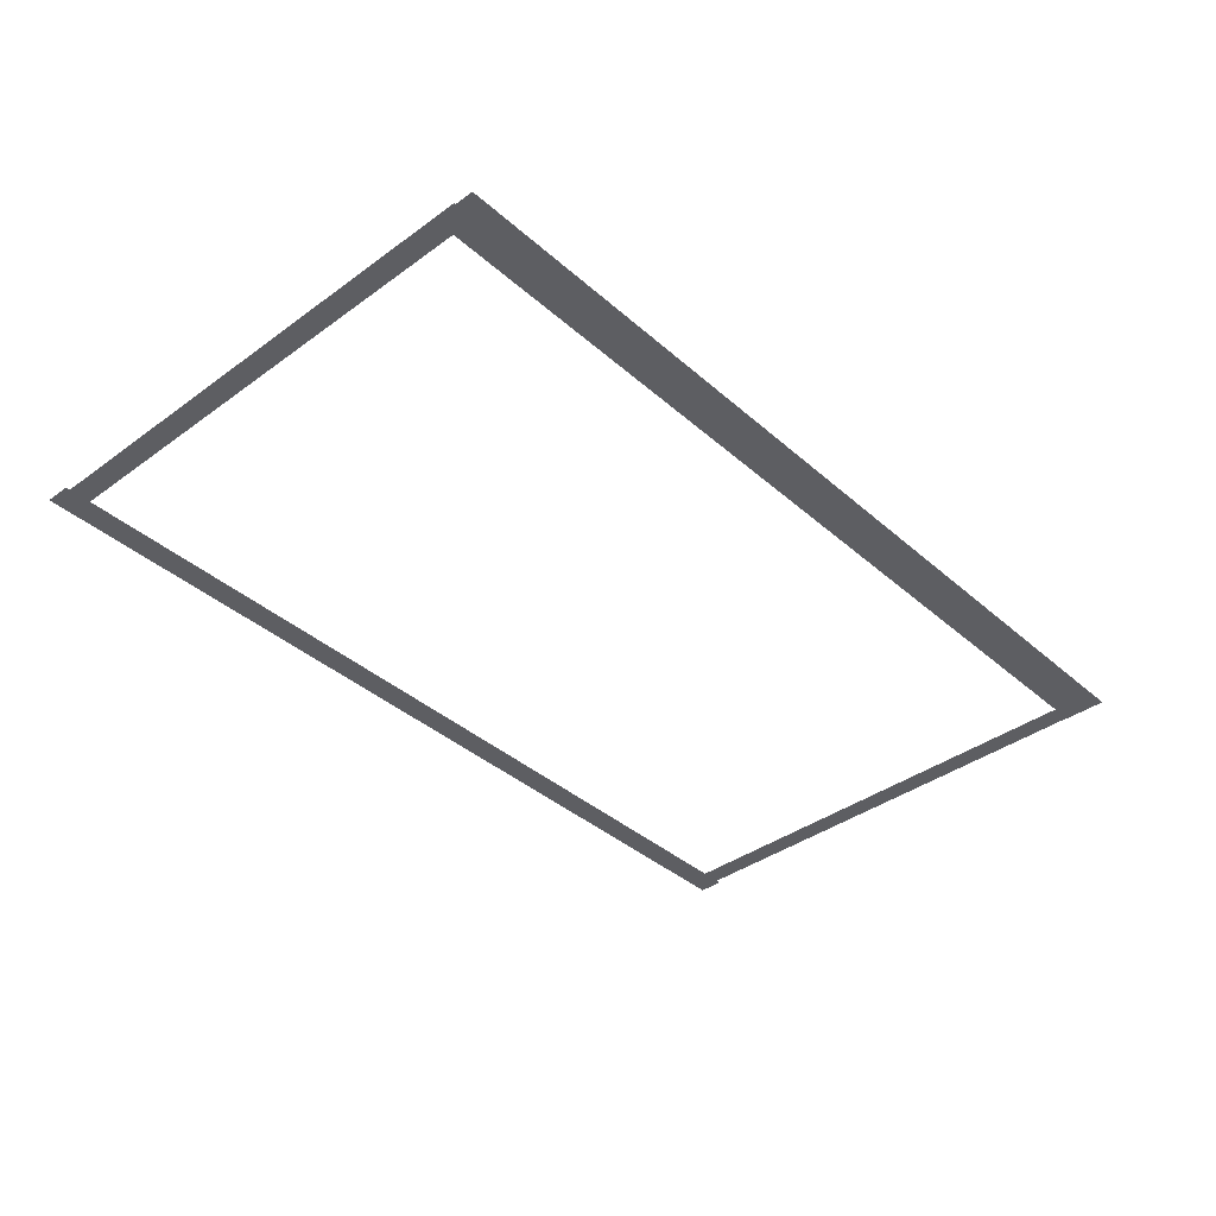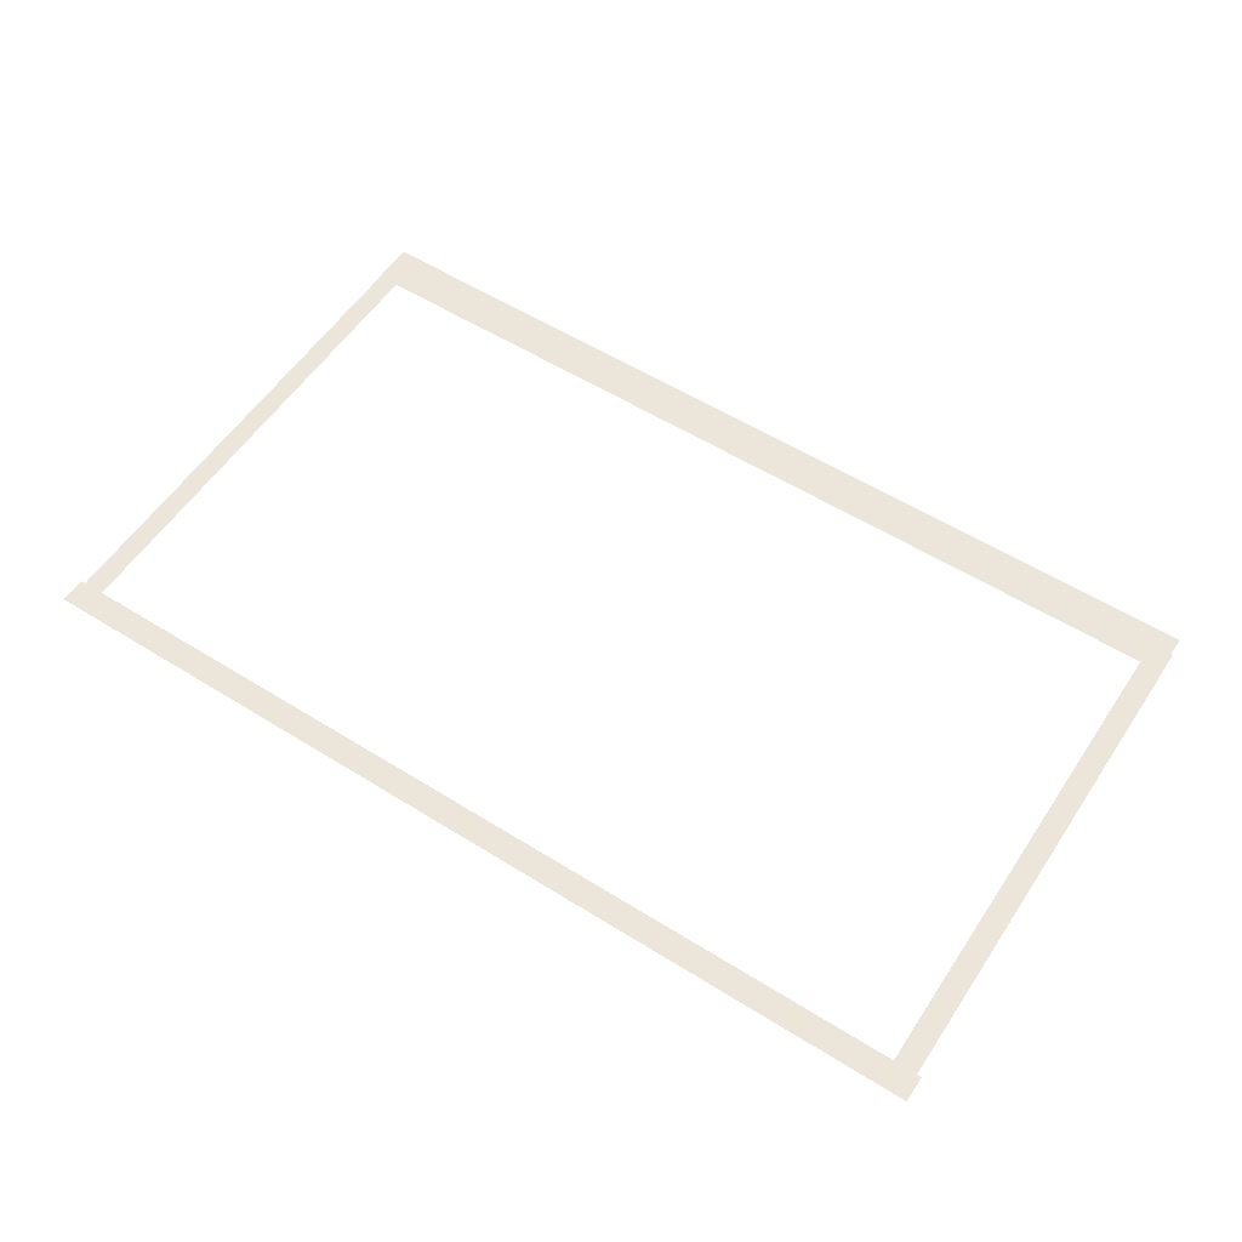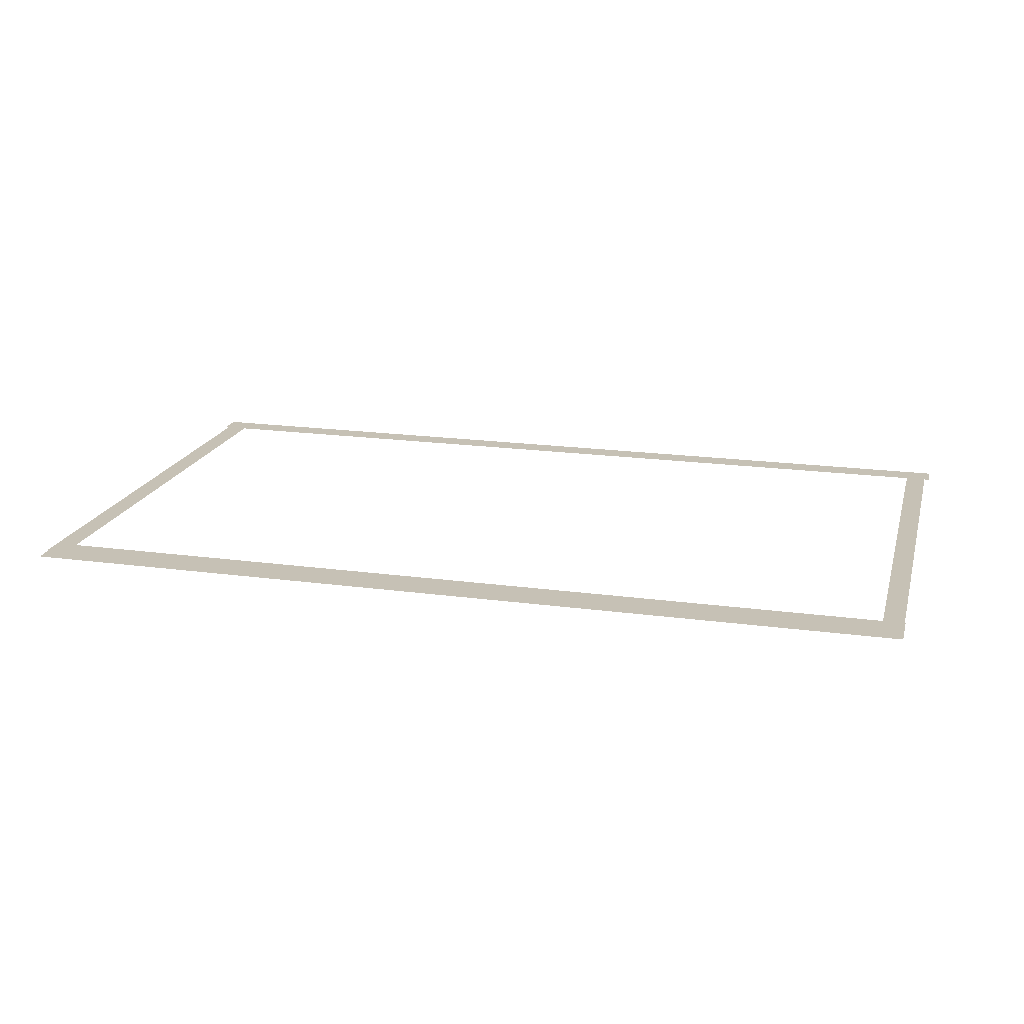
<metadata>
{"format":"obj","ext":"obj","renderer":"f3d","projection":"perspective","resolution":1024,"background":"white","views":[{"elev":-38.9,"azim":132.4,"up":"+Z"},{"elev":56.2,"azim":33.2,"up":"+Z"},{"elev":18.8,"azim":-165.4,"up":"+Z"}]}
</metadata>
<code>
v -41.72 -12.52 0.002
v -41.71 -16.39 0.002
v -41.24 -16.39 0.002
v -41.24 -12.52 0.002
v -40.76 -16.39 0.002
v -40.76 -12.52 0.002
v -41.72 -8.654 0.002
v -41.72 -12.52 0.002
v -41.24 -12.52 0.002
v -41.24 -8.653 0.002
v -40.76 -12.52 0.002
v -40.77 -8.653 0.002
v -41.72 -4.786 0.002
v -41.72 -8.654 0.002
v -41.24 -8.653 0.002
v -41.25 -4.786 0.002
v -40.77 -8.653 0.002
v -40.77 -4.786 0.002
v -41.72 -0.9186 0.002
v -41.72 -4.786 0.002
v -41.25 -4.786 0.002
v -41.25 -0.9183 0.002
v -40.77 -4.786 0.002
v -40.77 -0.918 0.002
v -41.73 2.949 0.002
v -41.72 -0.9186 0.002
v -41.25 -0.9183 0.002
v -41.25 2.949 0.002
v -40.77 -0.918 0.002
v -40.77 2.949 0.002
v -41.73 6.816 0.002
v -41.73 2.949 0.002
v -41.25 2.949 0.002
v -41.25 6.817 0.002
v -40.77 2.949 0.002
v -40.78 6.817 0.002
v -41.73 6.816 0.002
v -41.25 6.817 0.002
v -40.78 6.817 0.002
v -0.2955 3.502 0.002
v -0.2975 6.817 0.002
v -0.8053 6.817 0.002
v -0.8033 3.502 0.002
v -1.313 6.816 0.002
v -1.311 3.501 0.002
v -0.2934 0.187 0.002
v -0.2955 3.502 0.002
v -0.8033 3.502 0.002
v -0.8012 0.1867 0.002
v -1.311 3.501 0.002
v -1.309 0.1864 0.002
v -0.2914 -3.128 0.002
v -0.2934 0.187 0.002
v -0.8012 0.1867 0.002
v -0.7992 -3.128 0.002
v -1.309 0.1864 0.002
v -1.307 -3.129 0.002
v -0.2893 -6.443 0.002
v -0.2914 -3.128 0.002
v -0.7992 -3.128 0.002
v -0.7971 -6.443 0.002
v -1.307 -3.129 0.002
v -1.305 -6.444 0.002
v -0.2873 -9.758 0.002
v -0.2893 -6.443 0.002
v -0.7971 -6.443 0.002
v -0.7951 -9.758 0.002
v -1.305 -6.444 0.002
v -1.303 -9.759 0.002
v -0.2852 -13.07 0.002
v -0.2873 -9.758 0.002
v -0.7951 -9.758 0.002
v -0.793 -13.07 0.002
v -1.303 -9.759 0.002
v -1.301 -13.07 0.002
v -0.2832 -16.39 0.002
v -0.2852 -13.07 0.002
v -0.793 -13.07 0.002
v -0.791 -16.39 0.002
v -1.301 -13.07 0.002
v -1.299 -16.39 0.002
v -0.2832 -16.39 0.002
v -0.791 -16.39 0.002
v -1.299 -16.39 0.002
v -2.842 -16.97 0.001
v -1.497 -16.97 0.001
v -1.497 -16.39 0.001
v -2.842 -16.39 0.001
v -1.497 -15.81 0.001
v -2.842 -15.81 0.001
v -4.186 -16.97 0.001
v -2.842 -16.97 0.001
v -2.842 -16.39 0.001
v -4.186 -16.39 0.001
v -2.842 -15.81 0.001
v -4.186 -15.81 0.001
v -5.531 -16.97 0.001
v -4.186 -16.97 0.001
v -4.186 -16.39 0.001
v -5.531 -16.39 0.001
v -4.186 -15.81 0.001
v -5.531 -15.81 0.001
v -6.876 -16.97 0.001
v -5.531 -16.97 0.001
v -5.531 -16.39 0.001
v -6.876 -16.39 0.001
v -5.531 -15.81 0.001
v -6.876 -15.81 0.001
v -8.22 -16.97 0.001
v -6.876 -16.97 0.001
v -6.876 -16.39 0.001
v -8.22 -16.39 0.001
v -6.876 -15.81 0.001
v -8.22 -15.81 0.001
v -9.565 -16.97 0.001
v -8.22 -16.97 0.001
v -8.22 -16.39 0.001
v -9.565 -16.39 0.001
v -8.22 -15.81 0.001
v -9.565 -15.81 0.001
v -10.91 -16.97 0.001
v -9.565 -16.97 0.001
v -9.565 -16.39 0.001
v -10.91 -16.39 0.001
v -9.565 -15.81 0.001
v -10.91 -15.81 0.001
v -12.25 -16.97 0.001
v -10.91 -16.97 0.001
v -10.91 -16.39 0.001
v -12.25 -16.39 0.001
v -10.91 -15.81 0.001
v -12.25 -15.81 0.001
v -13.6 -16.97 0.001
v -12.25 -16.97 0.001
v -12.25 -16.39 0.001
v -13.6 -16.39 0.001
v -12.25 -15.81 0.001
v -13.6 -15.81 0.001
v -14.94 -16.97 0.001
v -13.6 -16.97 0.001
v -13.6 -16.39 0.001
v -14.94 -16.39 0.001
v -13.6 -15.81 0.001
v -14.94 -15.81 0.001
v -16.29 -16.97 0.001
v -14.94 -16.97 0.001
v -14.94 -16.39 0.001
v -16.29 -16.39 0.001
v -14.94 -15.81 0.001
v -16.29 -15.81 0.001
v -17.63 -16.97 0.001
v -16.29 -16.97 0.001
v -16.29 -16.39 0.001
v -17.63 -16.39 0.001
v -16.29 -15.81 0.001
v -17.63 -15.81 0.001
v -18.98 -16.97 0.001
v -17.63 -16.97 0.001
v -17.63 -16.39 0.001
v -18.98 -16.39 0.001
v -17.63 -15.81 0.001
v -18.98 -15.81 0.001
v -20.32 -16.97 0.001
v -18.98 -16.97 0.001
v -18.98 -16.39 0.001
v -20.32 -16.39 0.001
v -18.98 -15.81 0.001
v -20.32 -15.81 0.001
v -21.67 -16.97 0.001
v -20.32 -16.97 0.001
v -20.32 -16.39 0.001
v -21.67 -16.39 0.001
v -20.32 -15.81 0.001
v -21.67 -15.81 0.001
v -23.01 -16.97 0.001
v -21.67 -16.97 0.001
v -21.67 -16.39 0.001
v -23.01 -16.39 0.001
v -21.67 -15.81 0.001
v -23.01 -15.81 0.001
v -24.36 -16.97 0.001
v -23.01 -16.97 0.001
v -23.01 -16.39 0.001
v -24.36 -16.39 0.001
v -23.01 -15.81 0.001
v -24.36 -15.81 0.001
v -25.7 -16.97 0.001
v -24.36 -16.97 0.001
v -24.36 -16.39 0.001
v -25.7 -16.39 0.001
v -24.36 -15.81 0.001
v -25.7 -15.81 0.001
v -27.05 -16.97 0.001
v -25.7 -16.97 0.001
v -25.7 -16.39 0.001
v -27.05 -16.39 0.001
v -25.7 -15.81 0.001
v -27.05 -15.81 0.001
v -28.39 -16.97 0.001
v -27.05 -16.97 0.001
v -27.05 -16.39 0.001
v -28.39 -16.39 0.001
v -27.05 -15.81 0.001
v -28.39 -15.81 0.001
v -29.73 -16.97 0.001
v -28.39 -16.97 0.001
v -28.39 -16.39 0.001
v -29.73 -16.39 0.001
v -28.39 -15.81 0.001
v -29.73 -15.81 0.001
v -31.08 -16.97 0.001
v -29.73 -16.97 0.001
v -29.73 -16.39 0.001
v -31.08 -16.39 0.001
v -29.73 -15.81 0.001
v -31.08 -15.81 0.001
v -32.42 -16.97 0.001
v -31.08 -16.97 0.001
v -31.08 -16.39 0.001
v -32.42 -16.39 0.001
v -31.08 -15.81 0.001
v -32.42 -15.81 0.001
v -33.77 -16.97 0.001
v -32.42 -16.97 0.001
v -32.42 -16.39 0.001
v -33.77 -16.39 0.001
v -32.42 -15.81 0.001
v -33.77 -15.81 0.001
v -35.11 -16.97 0.001
v -33.77 -16.97 0.001
v -33.77 -16.39 0.001
v -35.11 -16.39 0.001
v -33.77 -15.81 0.001
v -35.11 -15.81 0.001
v -36.46 -16.97 0.001
v -35.11 -16.97 0.001
v -35.11 -16.39 0.001
v -36.46 -16.39 0.001
v -35.11 -15.81 0.001
v -36.46 -15.81 0.001
v -37.8 -16.97 0.001
v -36.46 -16.97 0.001
v -36.46 -16.39 0.001
v -37.8 -16.39 0.001
v -36.46 -15.81 0.001
v -37.8 -15.81 0.001
v -39.15 -16.97 0.001
v -37.8 -16.97 0.001
v -37.8 -16.39 0.001
v -39.15 -16.39 0.001
v -37.8 -15.81 0.001
v -39.15 -15.81 0.001
v -40.49 -16.97 0.001
v -39.15 -16.97 0.001
v -39.15 -16.39 0.001
v -40.49 -16.39 0.001
v -39.15 -15.81 0.001
v -40.49 -15.81 0.001
v -1.497 -16.97 0.001
v -0.09099 -16.97 0.001
v -0.09099 -16.39 0.001
v -1.497 -16.39 0.001
v -0.09099 -15.81 0.001
v -1.497 -15.81 0.001
v -41.24 -16.97 0.001
v -40.49 -16.97 0.001
v -40.49 -16.39 0.001
v -41.24 -16.39 0.001
v -40.49 -15.81 0.001
v -41.24 -15.81 0.001
v -41.94 -16.97 0.001
v -41.94 -16.39 0.001
v -41.94 -15.81 0.001
v -37.71 7.689 0
v -40.74 7.689 0
v -40.74 6.72 0
v -37.71 6.72 0
v -40.74 5.751 0
v -37.71 5.751 0
v -34.68 7.689 0
v -37.71 7.689 0
v -37.71 6.72 0
v -34.68 6.72 0
v -37.71 5.751 0
v -34.68 5.751 0
v -31.65 7.689 0
v -34.68 7.689 0
v -34.68 6.72 0
v -31.65 6.72 0
v -34.68 5.751 0
v -31.65 5.751 0
v -28.63 7.689 0
v -31.65 7.689 0
v -31.65 6.72 0
v -28.63 6.72 0
v -31.65 5.751 0
v -28.63 5.751 0
v -25.6 7.689 0
v -28.63 7.689 0
v -28.63 6.72 0
v -25.6 6.72 0
v -28.63 5.751 0
v -25.6 5.751 0
v -22.57 7.689 0
v -25.6 7.689 0
v -25.6 6.72 0
v -22.57 6.72 0
v -25.6 5.751 0
v -22.57 5.751 0
v -19.54 7.689 0
v -22.57 7.689 0
v -22.57 6.72 0
v -19.54 6.72 0
v -22.57 5.751 0
v -19.54 5.751 0
v -16.51 7.689 0
v -19.54 7.689 0
v -19.54 6.72 0
v -16.51 6.72 0
v -19.54 5.751 0
v -16.51 5.751 0
v -13.48 7.689 0
v -16.51 7.689 0
v -16.51 6.72 0
v -13.48 6.72 0
v -16.51 5.751 0
v -13.48 5.751 0
v -10.45 7.689 0
v -13.48 7.689 0
v -13.48 6.72 0
v -10.45 6.72 0
v -13.48 5.751 0
v -10.45 5.751 0
v -7.416 7.689 0
v -10.45 7.689 0
v -10.45 6.72 0
v -7.416 6.72 0
v -10.45 5.751 0
v -7.416 5.751 0
v -4.386 7.689 0
v -7.416 7.689 0
v -7.416 6.72 0
v -4.386 6.72 0
v -7.416 5.751 0
v -4.386 5.751 0
v -1.357 7.689 0
v -4.386 7.689 0
v -4.386 6.72 0
v -1.357 6.72 0
v -4.386 5.751 0
v -1.357 5.751 0
v -40.74 7.689 0
v -41.76 7.689 0
v -41.76 6.72 0
v -40.74 6.72 0
v -41.76 5.751 0
v -40.74 5.751 0
v -0.8053 7.689 0
v -1.357 7.689 0
v -1.357 6.72 0
v -0.8053 6.72 0
v -1.357 5.751 0
v -0.8053 5.751 0
v -0.3722 7.689 0
v -0.3722 6.72 0
v -0.3722 5.751 0
g Terrain_1699_7
f 1 3 2
f 4 3 1
f 4 5 3
f 6 5 4
f 7 9 8
f 10 9 7
f 10 11 9
f 12 11 10
f 13 15 14
f 16 15 13
f 16 17 15
f 18 17 16
f 19 21 20
f 22 21 19
f 22 23 21
f 24 23 22
f 25 27 26
f 28 27 25
f 28 29 27
f 30 29 28
f 31 33 32
f 34 33 31
f 34 35 33
f 36 35 34
f 37 34 31
f 38 34 37
f 38 36 34
f 39 36 38
f 40 42 41
f 43 42 40
f 43 44 42
f 45 44 43
f 46 48 47
f 49 48 46
f 49 50 48
f 51 50 49
f 52 54 53
f 55 54 52
f 55 56 54
f 57 56 55
f 58 60 59
f 61 60 58
f 61 62 60
f 63 62 61
f 64 66 65
f 67 66 64
f 67 68 66
f 69 68 67
f 70 72 71
f 73 72 70
f 73 74 72
f 75 74 73
f 76 78 77
f 79 78 76
f 79 80 78
f 81 80 79
f 82 79 76
f 83 79 82
f 83 81 79
f 84 81 83
f 85 87 86
f 88 87 85
f 88 89 87
f 90 89 88
f 91 93 92
f 94 93 91
f 94 95 93
f 96 95 94
f 97 99 98
f 100 99 97
f 100 101 99
f 102 101 100
f 103 105 104
f 106 105 103
f 106 107 105
f 108 107 106
f 109 111 110
f 112 111 109
f 112 113 111
f 114 113 112
f 115 117 116
f 118 117 115
f 118 119 117
f 120 119 118
f 121 123 122
f 124 123 121
f 124 125 123
f 126 125 124
f 127 129 128
f 130 129 127
f 130 131 129
f 132 131 130
f 133 135 134
f 136 135 133
f 136 137 135
f 138 137 136
f 139 141 140
f 142 141 139
f 142 143 141
f 144 143 142
f 145 147 146
f 148 147 145
f 148 149 147
f 150 149 148
f 151 153 152
f 154 153 151
f 154 155 153
f 156 155 154
f 157 159 158
f 160 159 157
f 160 161 159
f 162 161 160
f 163 165 164
f 166 165 163
f 166 167 165
f 168 167 166
f 169 171 170
f 172 171 169
f 172 173 171
f 174 173 172
f 175 177 176
f 178 177 175
f 178 179 177
f 180 179 178
f 181 183 182
f 184 183 181
f 184 185 183
f 186 185 184
f 187 189 188
f 190 189 187
f 190 191 189
f 192 191 190
f 193 195 194
f 196 195 193
f 196 197 195
f 198 197 196
f 199 201 200
f 202 201 199
f 202 203 201
f 204 203 202
f 205 207 206
f 208 207 205
f 208 209 207
f 210 209 208
f 211 213 212
f 214 213 211
f 214 215 213
f 216 215 214
f 217 219 218
f 220 219 217
f 220 221 219
f 222 221 220
f 223 225 224
f 226 225 223
f 226 227 225
f 228 227 226
f 229 231 230
f 232 231 229
f 232 233 231
f 234 233 232
f 235 237 236
f 238 237 235
f 238 239 237
f 240 239 238
f 241 243 242
f 244 243 241
f 244 245 243
f 246 245 244
f 247 249 248
f 250 249 247
f 250 251 249
f 252 251 250
f 253 255 254
f 256 255 253
f 256 257 255
f 258 257 256
f 259 261 260
f 262 261 259
f 262 263 261
f 264 263 262
f 265 267 266
f 268 267 265
f 268 269 267
f 270 269 268
f 271 268 265
f 272 268 271
f 272 270 268
f 273 270 272
f 274 276 275
f 277 276 274
f 277 278 276
f 279 278 277
f 280 282 281
f 283 282 280
f 283 284 282
f 285 284 283
f 286 288 287
f 289 288 286
f 289 290 288
f 291 290 289
f 292 294 293
f 295 294 292
f 295 296 294
f 297 296 295
f 298 300 299
f 301 300 298
f 301 302 300
f 303 302 301
f 304 306 305
f 307 306 304
f 307 308 306
f 309 308 307
f 310 312 311
f 313 312 310
f 313 314 312
f 315 314 313
f 316 318 317
f 319 318 316
f 319 320 318
f 321 320 319
f 322 324 323
f 325 324 322
f 325 326 324
f 327 326 325
f 328 330 329
f 331 330 328
f 331 332 330
f 333 332 331
f 334 336 335
f 337 336 334
f 337 338 336
f 339 338 337
f 340 342 341
f 343 342 340
f 343 344 342
f 345 344 343
f 346 348 347
f 349 348 346
f 349 350 348
f 351 350 349
f 352 354 353
f 355 354 352
f 355 356 354
f 357 356 355
f 358 360 359
f 361 360 358
f 361 362 360
f 363 362 361
f 364 361 358
f 365 361 364
f 365 363 361
f 366 363 365

</code>
